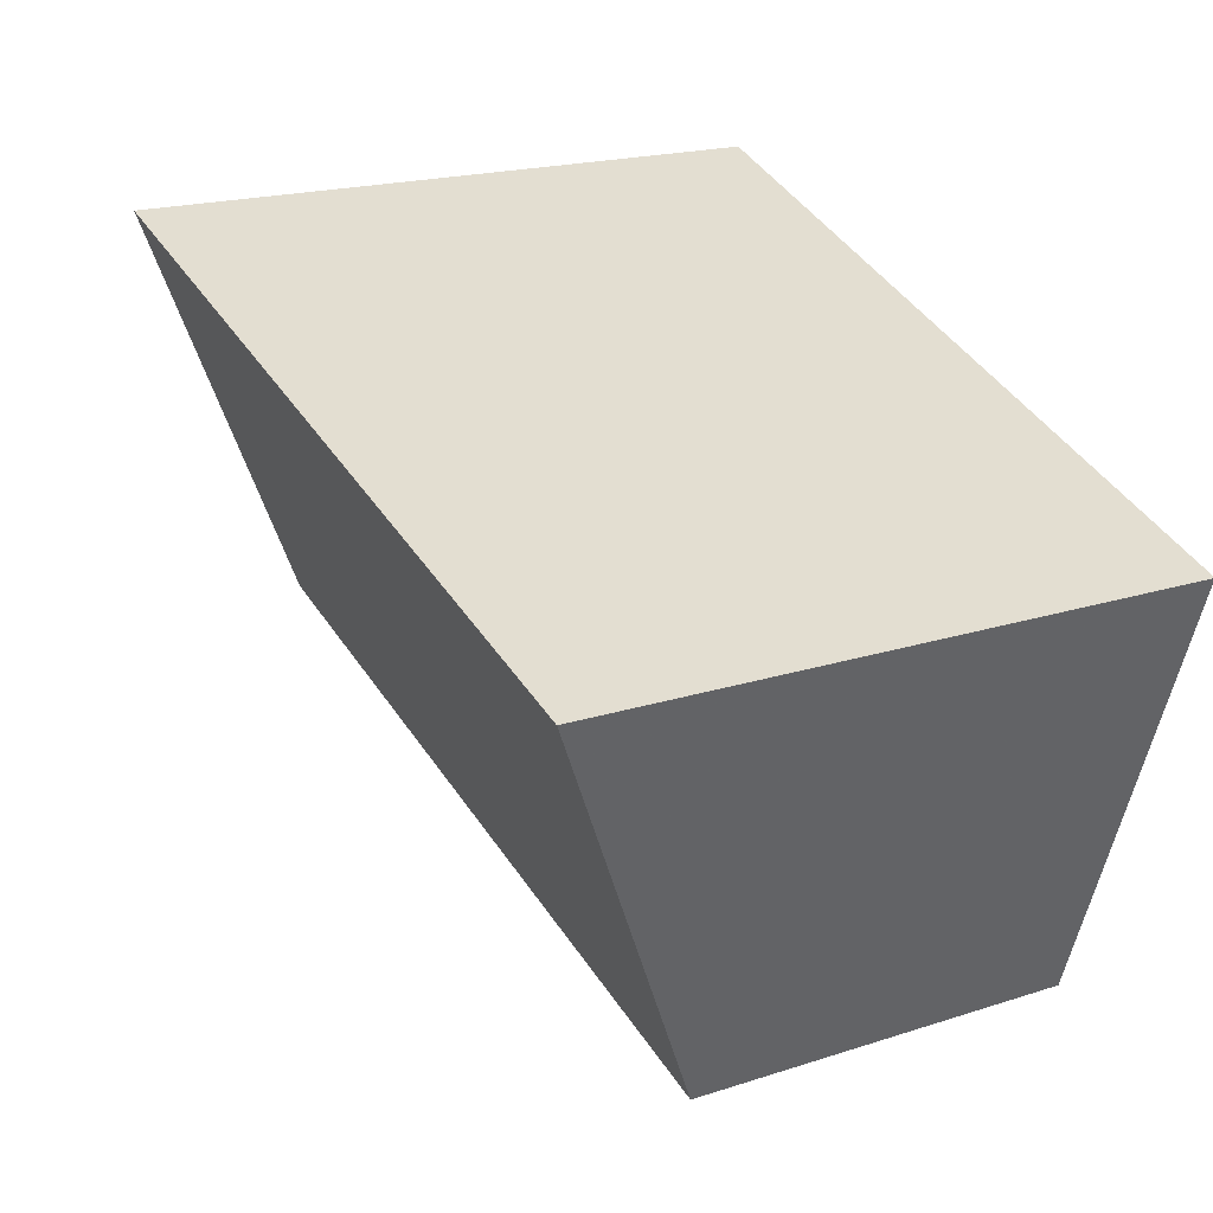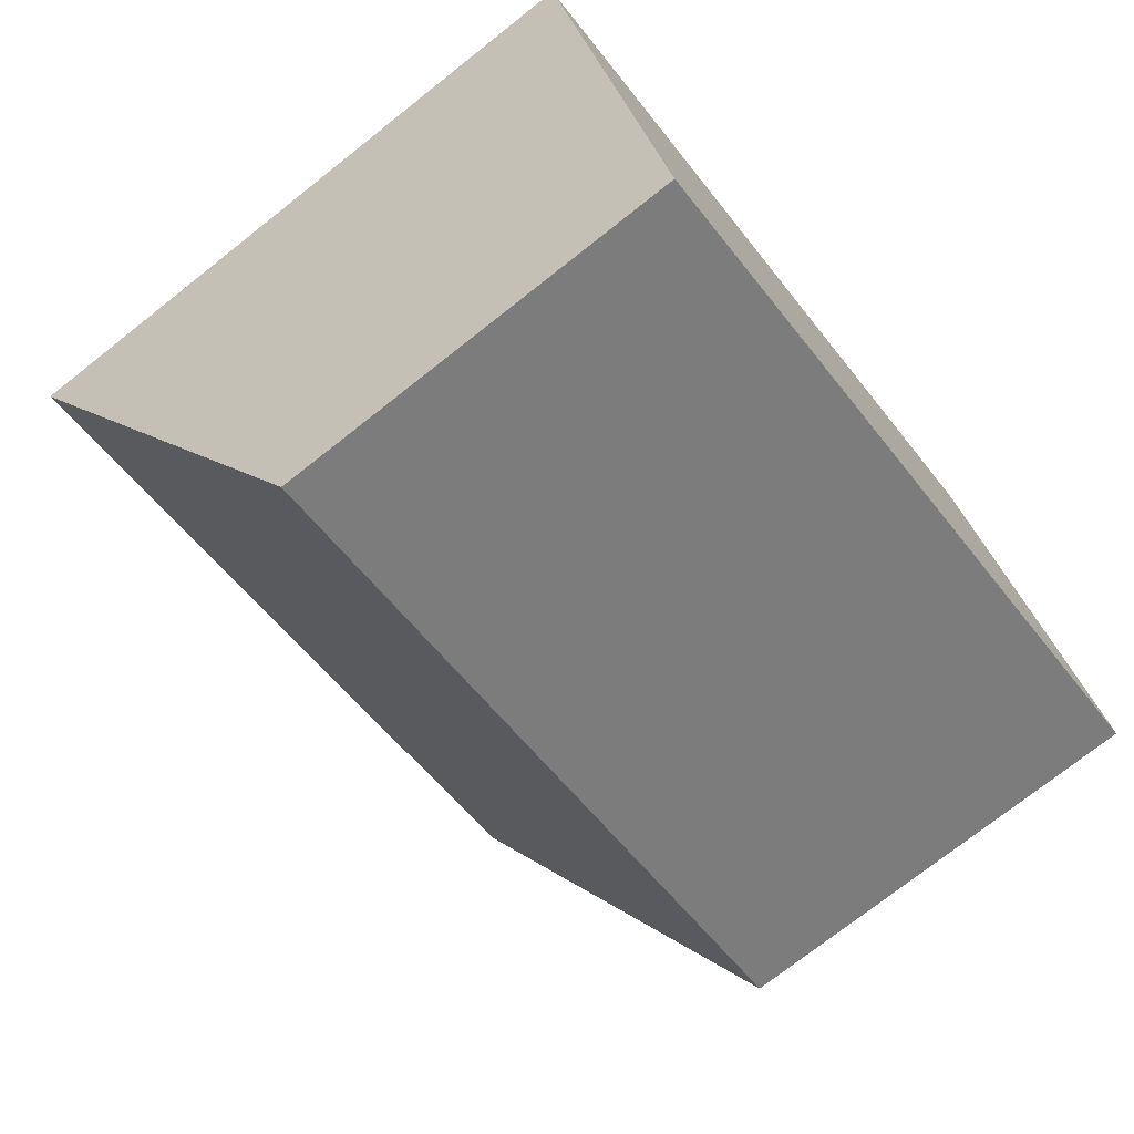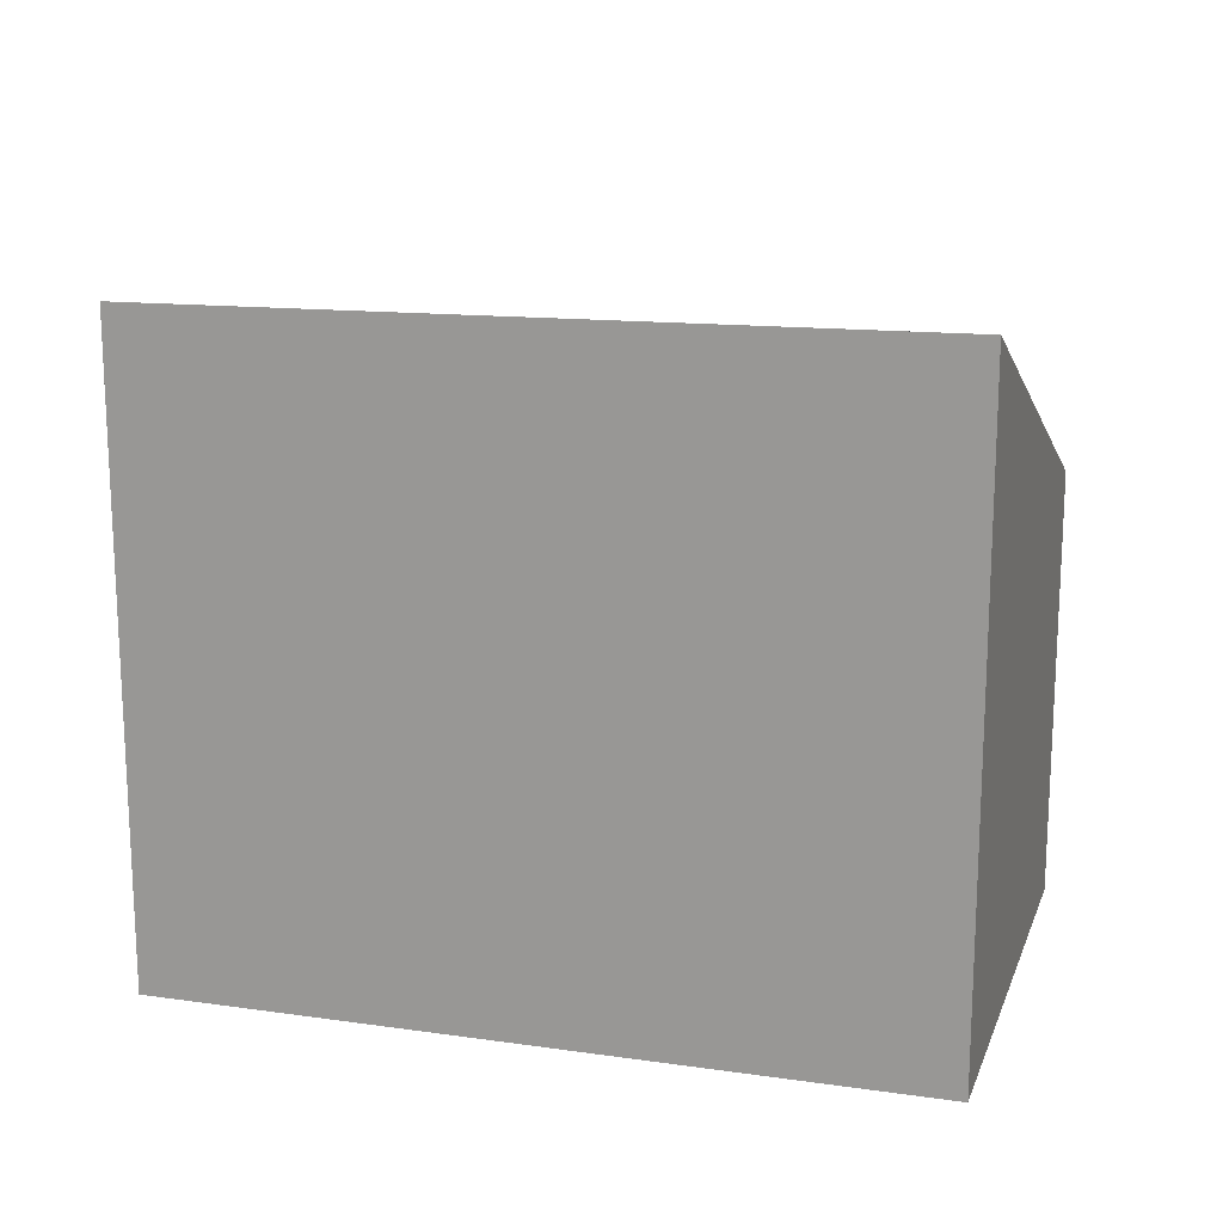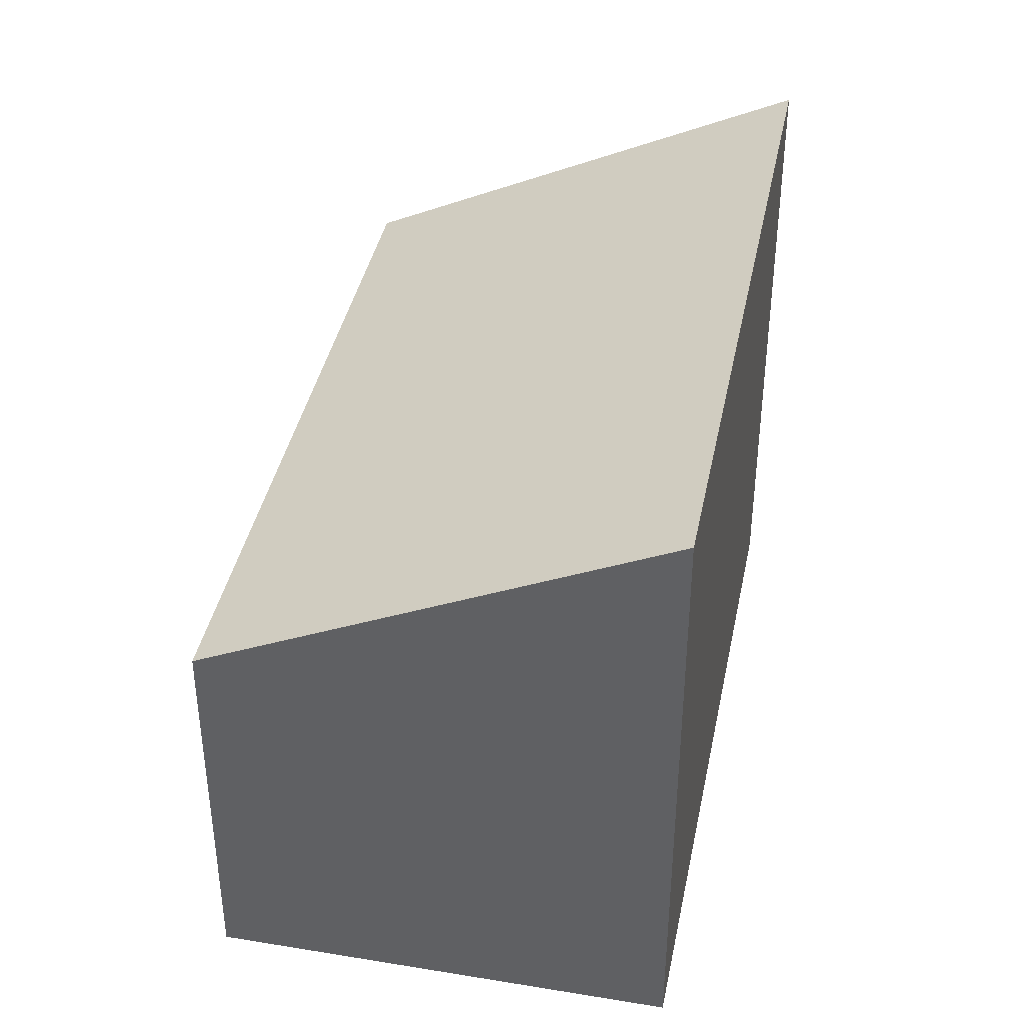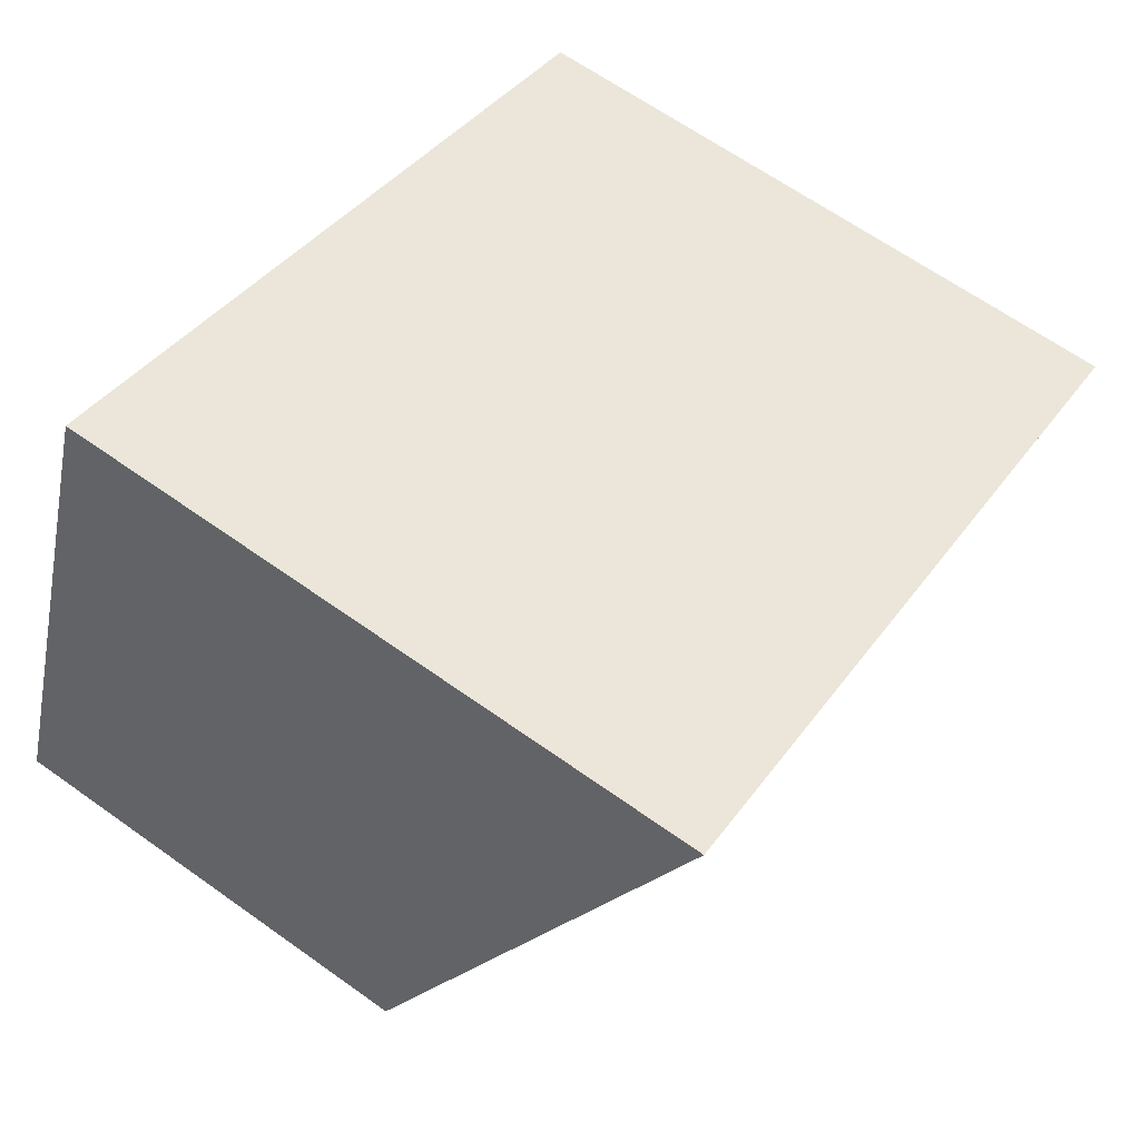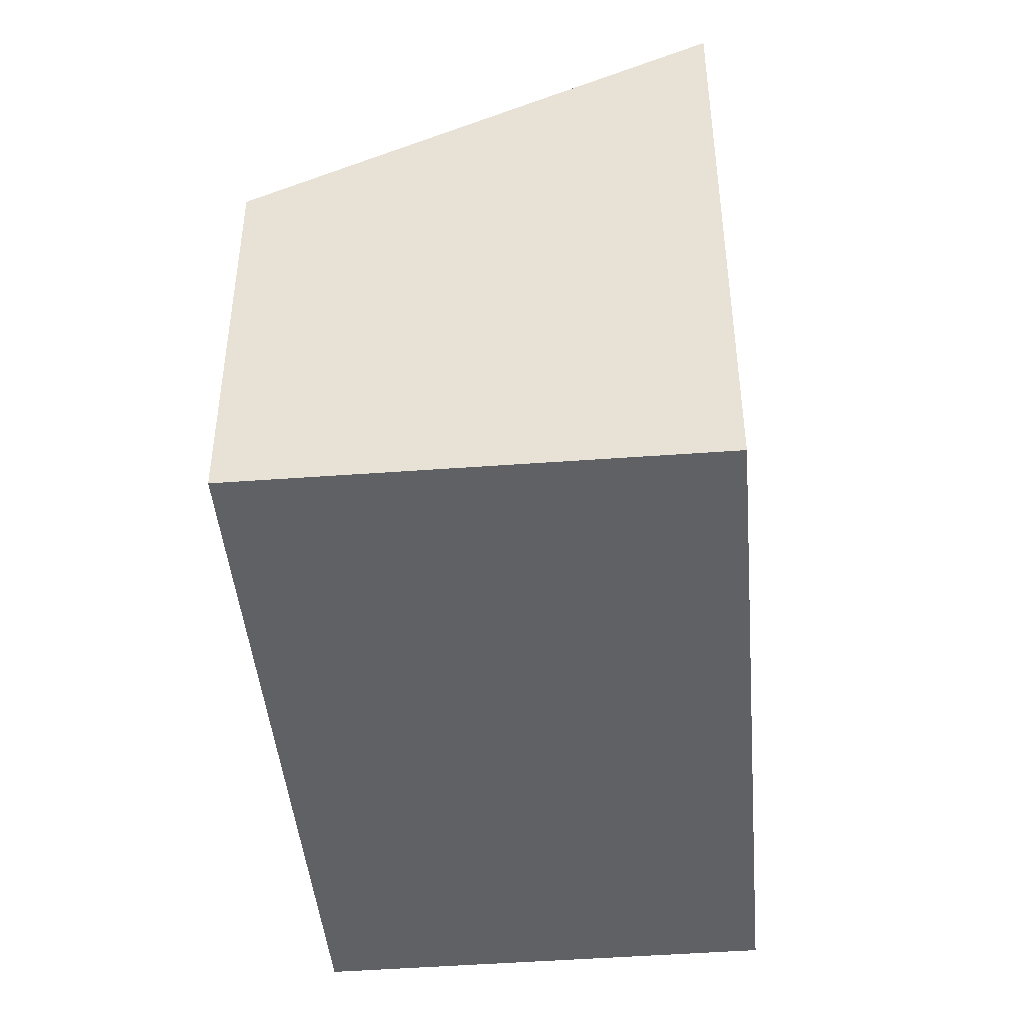
<metadata>
{"format":"obj","ext":"obj","renderer":"f3d","projection":"perspective","resolution":1024,"background":"white","views":[{"elev":19.0,"azim":58.3,"up":"+Y"},{"elev":-74.9,"azim":128.2,"up":"+Y"},{"elev":17.4,"azim":176.1,"up":"+Z"},{"elev":40.1,"azim":81.5,"up":"+Z"},{"elev":64.6,"azim":-54.3,"up":"+Y"},{"elev":-45.4,"azim":74.9,"up":"+Z"}]}
</metadata>
<code>
v -981.4 -1134 1.919
v -980.7 -1132 2.921
v -977.5 -1133 2.857
v -978.2 -1135 1.84
v -980.7 -1132 2.921
v -981.4 -1134 1.919
v -981.4 -1134 0
v -980.7 -1132 0
v -977.5 -1133 2.857
v -980.7 -1132 2.921
v -980.7 -1132 0
v -977.5 -1133 0
v -978.2 -1135 1.84
v -977.5 -1133 2.857
v -977.5 -1133 0
v -978.2 -1135 -2.22e-16
v -981.4 -1134 1.919
v -978.2 -1135 1.84
v -978.2 -1135 -2.22e-16
v -981.4 -1134 0
v -981.4 -1134 0
v -980.7 -1132 0
v -977.5 -1133 0
v -978.2 -1135 0
f 2 3 4 1
f 6 7 8 5
f 10 11 12 9
f 14 15 16 13
f 18 19 20 17
f 22 23 24 21

</code>
